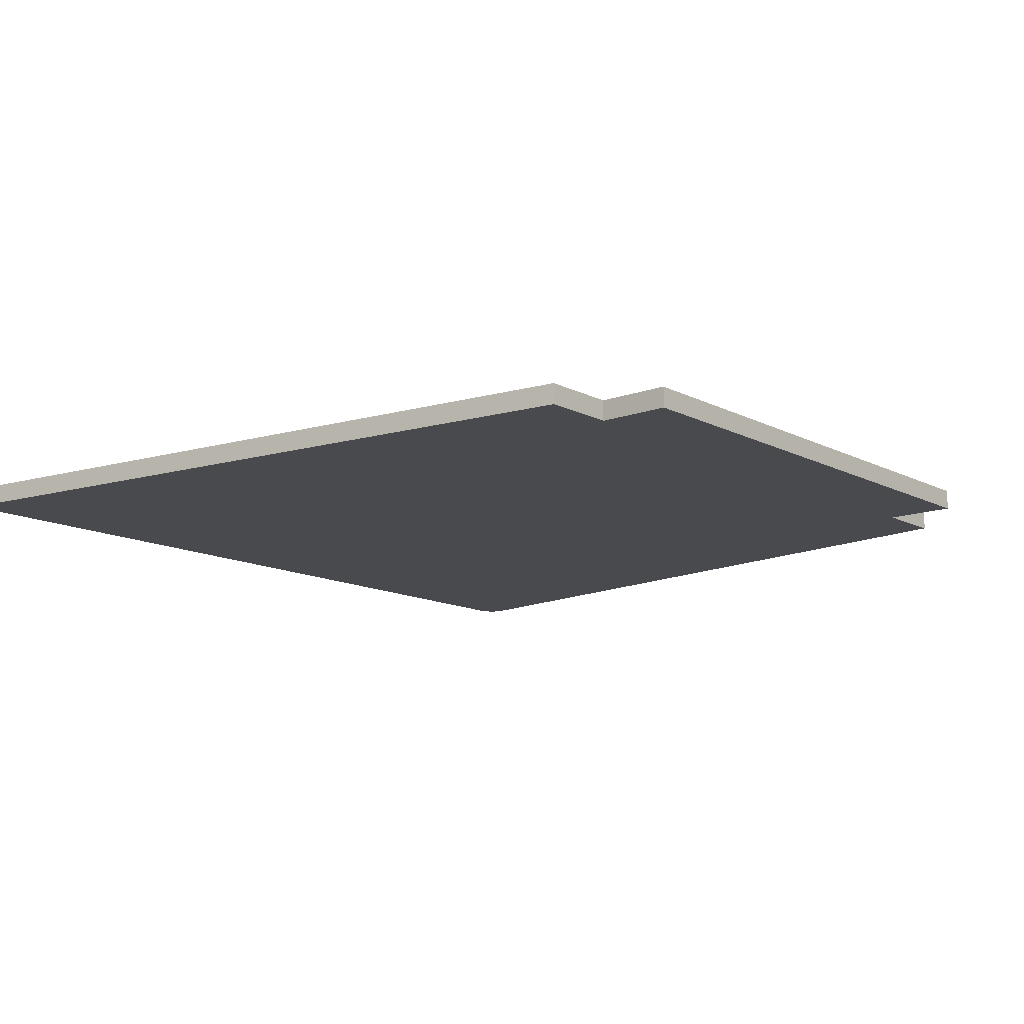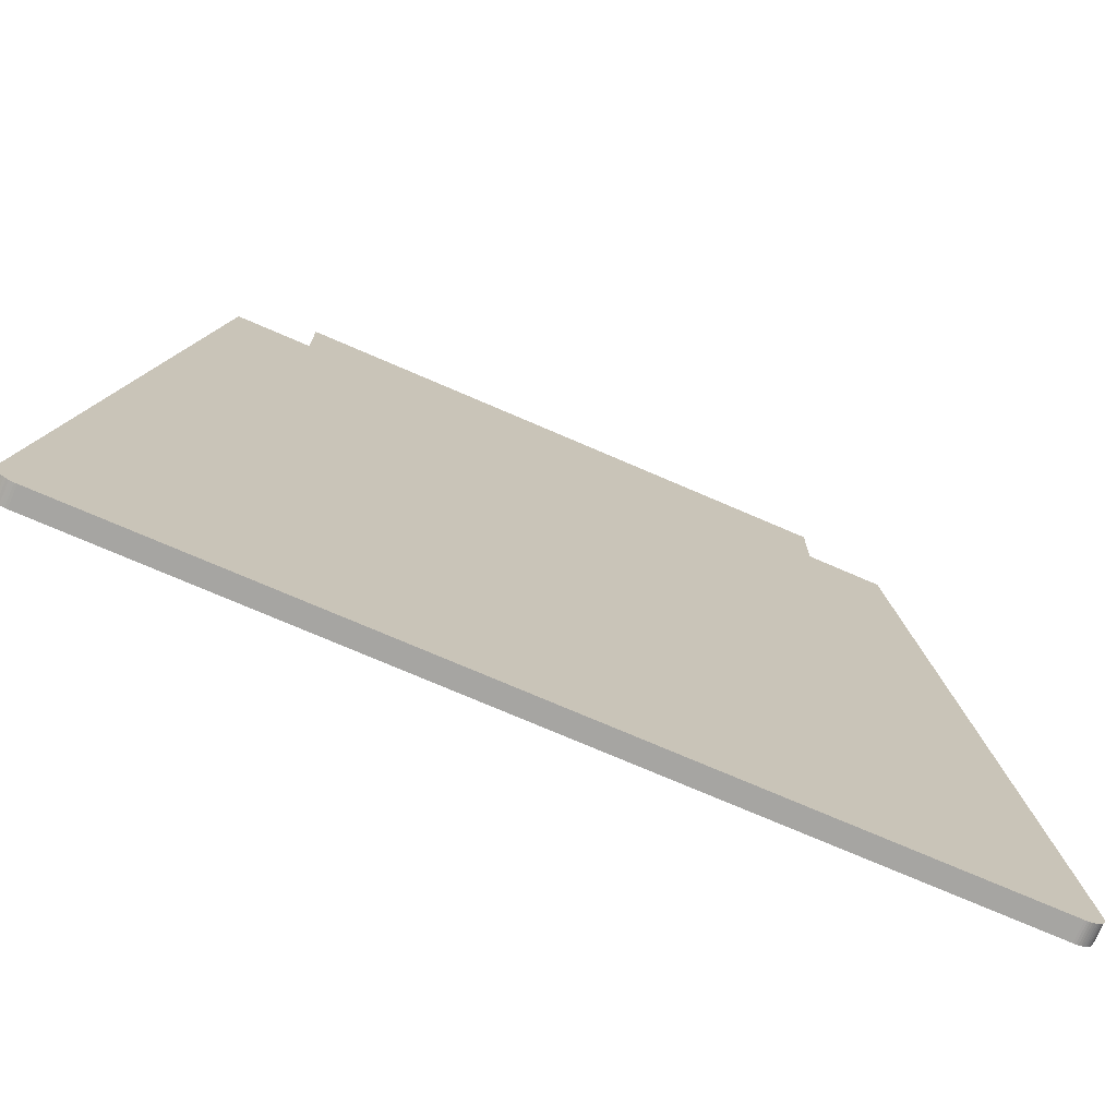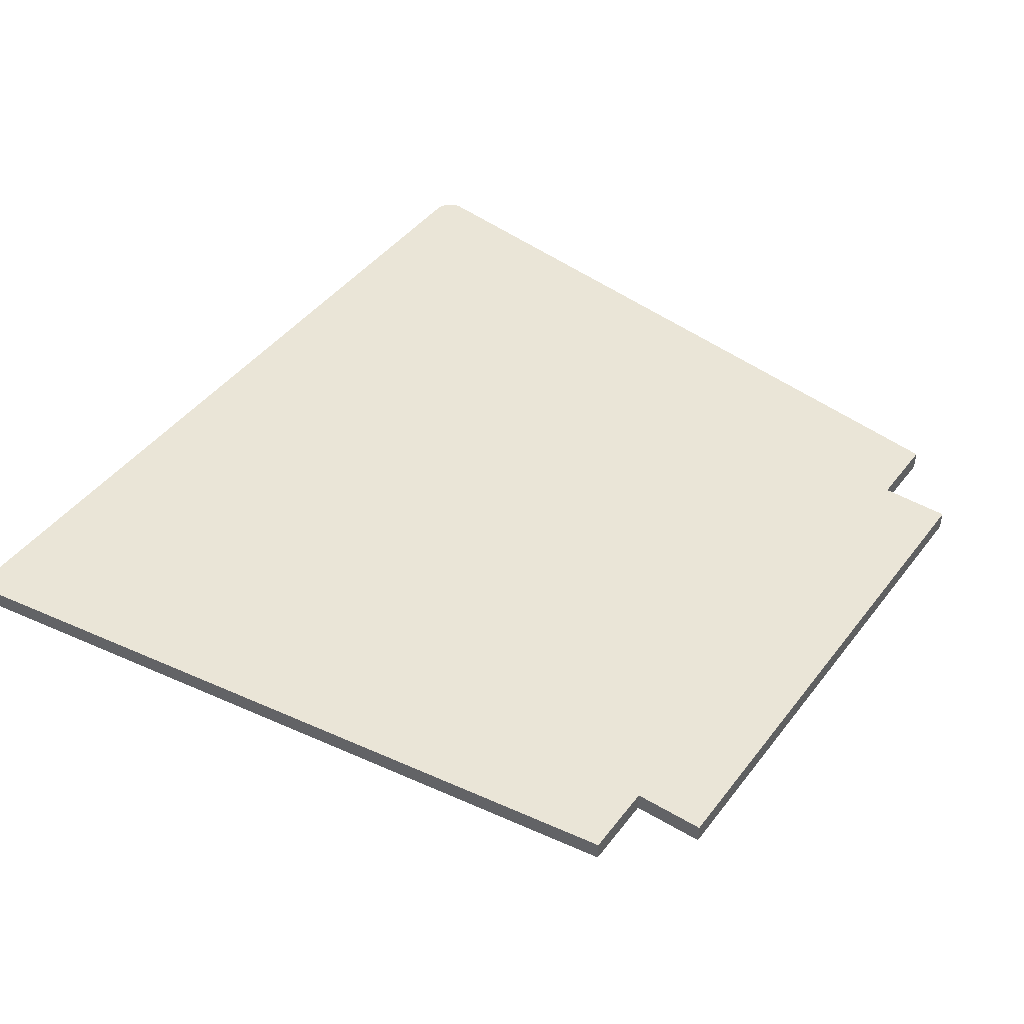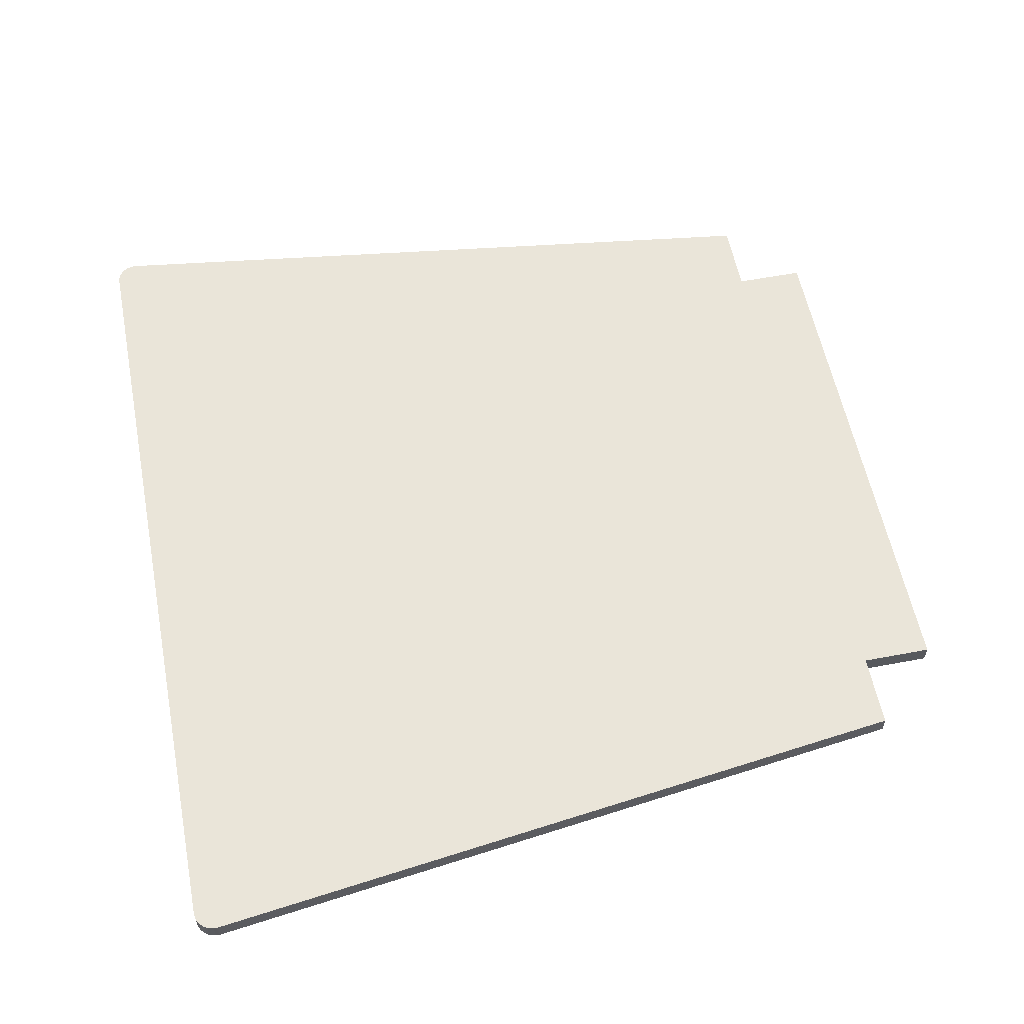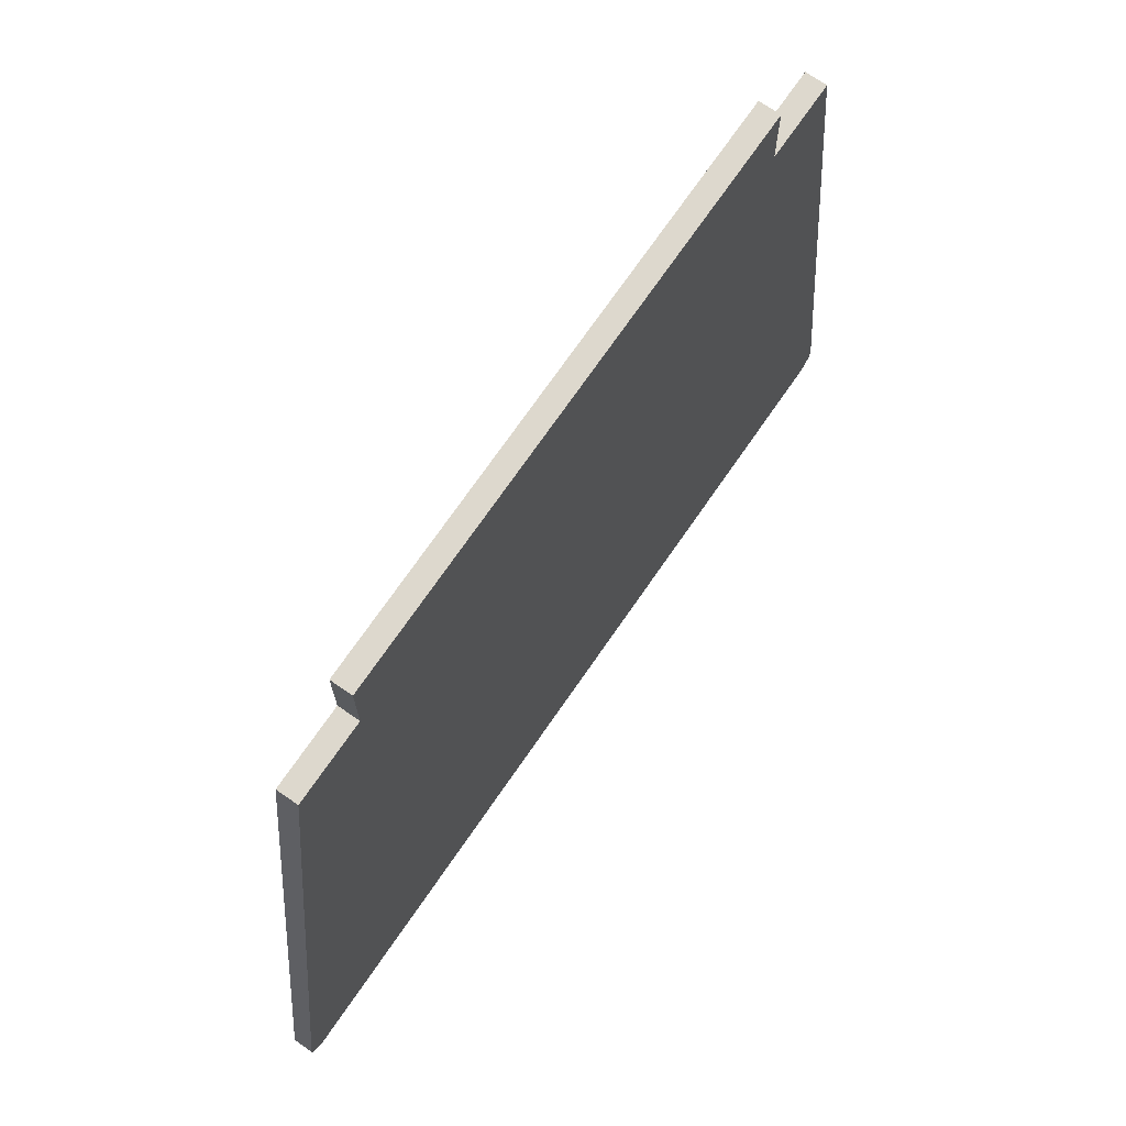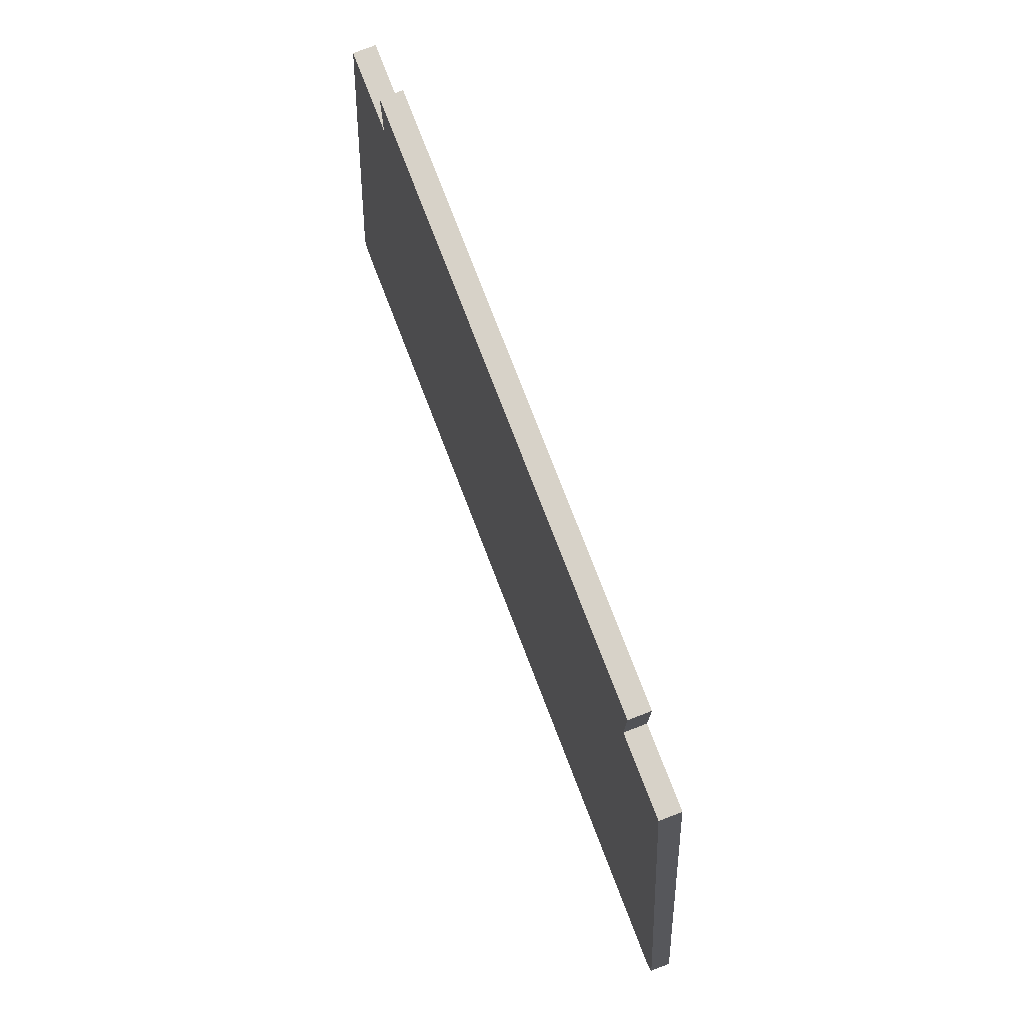
<metadata>
{"format":"obj","ext":"obj","renderer":"f3d","projection":"perspective","resolution":1024,"background":"white","views":[{"elev":-13.0,"azim":130.3,"up":"+Z"},{"elev":-73.7,"azim":-23.4,"up":"+Y"},{"elev":44.3,"azim":124.8,"up":"+Z"},{"elev":57.8,"azim":78.9,"up":"+Z"},{"elev":72.3,"azim":124.6,"up":"+Y"},{"elev":77.3,"azim":-111.1,"up":"+Y"}]}
</metadata>
<code>
o stefan_part1
v -208.8 -192.6 -5.003
v -207.7 -192.7 4.997
v -208.8 -192.6 4.997
v -207.7 -192.7 -5.003
v -209.9 -192.4 -5.003
v -209.9 -192.4 4.997
v -211 -192.1 -5.003
v -211 -192.1 4.997
v -212 -191.7 -5.003
v -212 -191.7 4.997
v -213 -191.1 -5.003
v -213 -191.1 4.997
v -213.9 -190.5 -5.003
v -213.9 -190.5 4.997
v -214.8 -189.7 -5.003
v -214.8 -189.7 4.997
v -215.5 -188.9 -5.003
v -215.5 -188.9 4.997
v -216.2 -188 -5.003
v -216.2 -188 4.997
v -216.7 -187 -5.003
v -216.7 -187 4.997
v -217.1 -186 -5.003
v -217.1 -186 4.997
v -217.5 -184.9 -5.003
v -217.5 -184.9 4.997
v -217.6 -183.8 -5.003
v -217.6 -183.8 4.997
v -217.7 -182.7 -5.003
v -217.7 -182.7 4.997
v 208.8 -192.6 4.997
v 207.7 -192.7 -5.003
v 208.8 -192.6 -5.003
v 207.7 -192.7 4.997
v 209.9 -192.4 4.997
v 209.9 -192.4 -5.003
v 211 -192.1 4.997
v 211 -192.1 -5.003
v 212 -191.7 4.997
v 212 -191.7 -5.003
v 213 -191.1 4.997
v 213 -191.1 -5.003
v 213.9 -190.5 4.997
v 213.9 -190.5 -5.003
v 214.8 -189.7 4.997
v 214.8 -189.7 -5.003
v 215.5 -188.9 4.997
v 215.5 -188.9 -5.003
v 216.2 -188 4.997
v 216.2 -188 -5.003
v 216.7 -187 4.997
v 216.7 -187 -5.003
v 217.1 -186 4.997
v 217.1 -186 -5.003
v 217.5 -184.9 4.997
v 217.5 -184.9 -5.003
v 217.6 -183.8 4.997
v 217.6 -183.8 -5.003
v 217.7 -182.7 4.997
v 217.7 -182.7 -5.003
v 134 217.3 -4.996
v -134 217.3 -4.996
v 134 217.3 5.004
v -134 217.3 5.004
v -134 182.3 -4.997
v -134 182.3 5.003
v -171 182.3 -4.997
v -171 182.3 5.003
v -217.6 -181.4 -5.003
v -217.6 -181.4 4.997
v 217.6 -181.4 4.997
v 171 182.3 5.003
v 134 182.3 5.003
v -217.7 -181.8 4.997
v -217.7 -182.2 4.997
v 217.7 -182.2 4.997
v 217.7 -181.8 4.997
v -217.7 -182.2 -5.003
v -217.7 -181.8 -5.003
v 134 182.3 -4.997
v 171 182.3 -4.997
v 217.6 -181.4 -5.003
v 217.7 -181.8 -5.003
v 217.7 -182.2 -5.003
f 1 2 3
f 1 4 2
f 5 3 6
f 5 1 3
f 7 6 8
f 7 5 6
f 9 8 10
f 9 7 8
f 11 10 12
f 11 9 10
f 13 12 14
f 13 11 12
f 15 14 16
f 15 13 14
f 17 16 18
f 17 15 16
f 19 18 20
f 19 17 18
f 21 20 22
f 21 19 20
f 23 22 24
f 23 21 22
f 25 24 26
f 25 23 24
f 27 26 28
f 27 25 26
f 29 28 30
f 29 27 28
f 31 32 33
f 31 34 32
f 35 33 36
f 35 31 33
f 37 36 38
f 37 35 36
f 39 38 40
f 39 37 38
f 41 40 42
f 41 39 40
f 43 42 44
f 43 41 42
f 45 44 46
f 45 43 44
f 47 46 48
f 47 45 46
f 49 48 50
f 49 47 48
f 51 50 52
f 51 49 50
f 53 52 54
f 53 51 52
f 55 54 56
f 55 53 54
f 57 56 58
f 57 55 56
f 59 58 60
f 59 57 58
f 4 32 2
f 32 34 2
f 61 62 63
f 62 64 63
f 62 65 64
f 65 66 64
f 65 67 66
f 67 68 66
f 67 69 68
f 69 70 68
f 26 24 70
f 24 22 70
f 22 20 70
f 20 18 70
f 18 16 70
f 16 14 70
f 14 12 70
f 12 10 70
f 10 8 70
f 8 6 70
f 6 3 70
f 3 2 70
f 71 72 73
f 34 71 73
f 2 34 66
f 70 2 66
f 34 73 66
f 73 63 64
f 66 73 64
f 70 66 68
f 34 31 71
f 31 35 71
f 35 37 71
f 37 39 71
f 39 41 71
f 41 43 71
f 43 45 71
f 45 47 71
f 47 49 71
f 49 51 71
f 51 53 71
f 53 55 71
f 55 57 71
f 57 59 71
f 74 75 70
f 59 76 71
f 75 30 70
f 76 77 71
f 30 28 70
f 28 26 70
f 69 9 11
f 69 11 13
f 69 13 15
f 69 15 17
f 69 17 19
f 69 19 21
f 69 21 23
f 69 23 25
f 69 25 27
f 69 27 29
f 69 29 78
f 69 78 79
f 80 81 82
f 80 82 32
f 65 4 69
f 65 32 4
f 65 80 32
f 62 80 65
f 62 61 80
f 67 65 69
f 82 83 84
f 82 84 60
f 82 60 58
f 82 58 56
f 82 56 54
f 82 54 52
f 82 52 50
f 82 50 48
f 82 48 46
f 82 46 44
f 82 44 42
f 82 42 40
f 82 40 38
f 82 38 36
f 69 4 1
f 82 36 33
f 69 1 5
f 82 33 32
f 69 5 7
f 69 7 9
f 72 71 82
f 72 82 81
f 73 81 80
f 73 72 81
f 63 80 61
f 63 73 80
f 76 59 60
f 76 60 84
f 77 84 83
f 77 76 84
f 71 83 82
f 71 77 83
f 78 29 30
f 78 30 75
f 79 75 74
f 79 78 75
f 69 74 70
f 69 79 74

</code>
